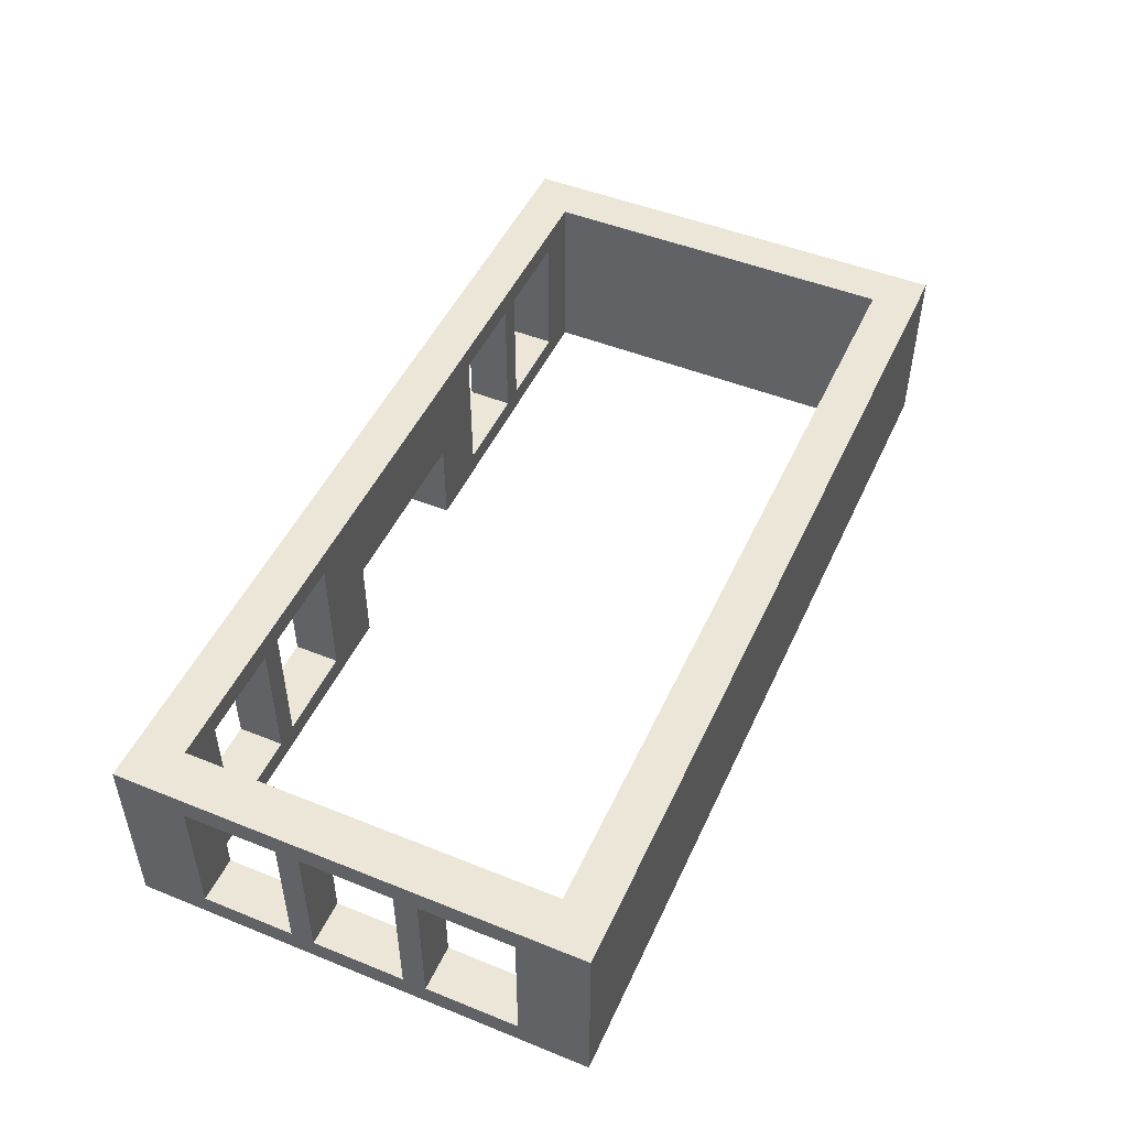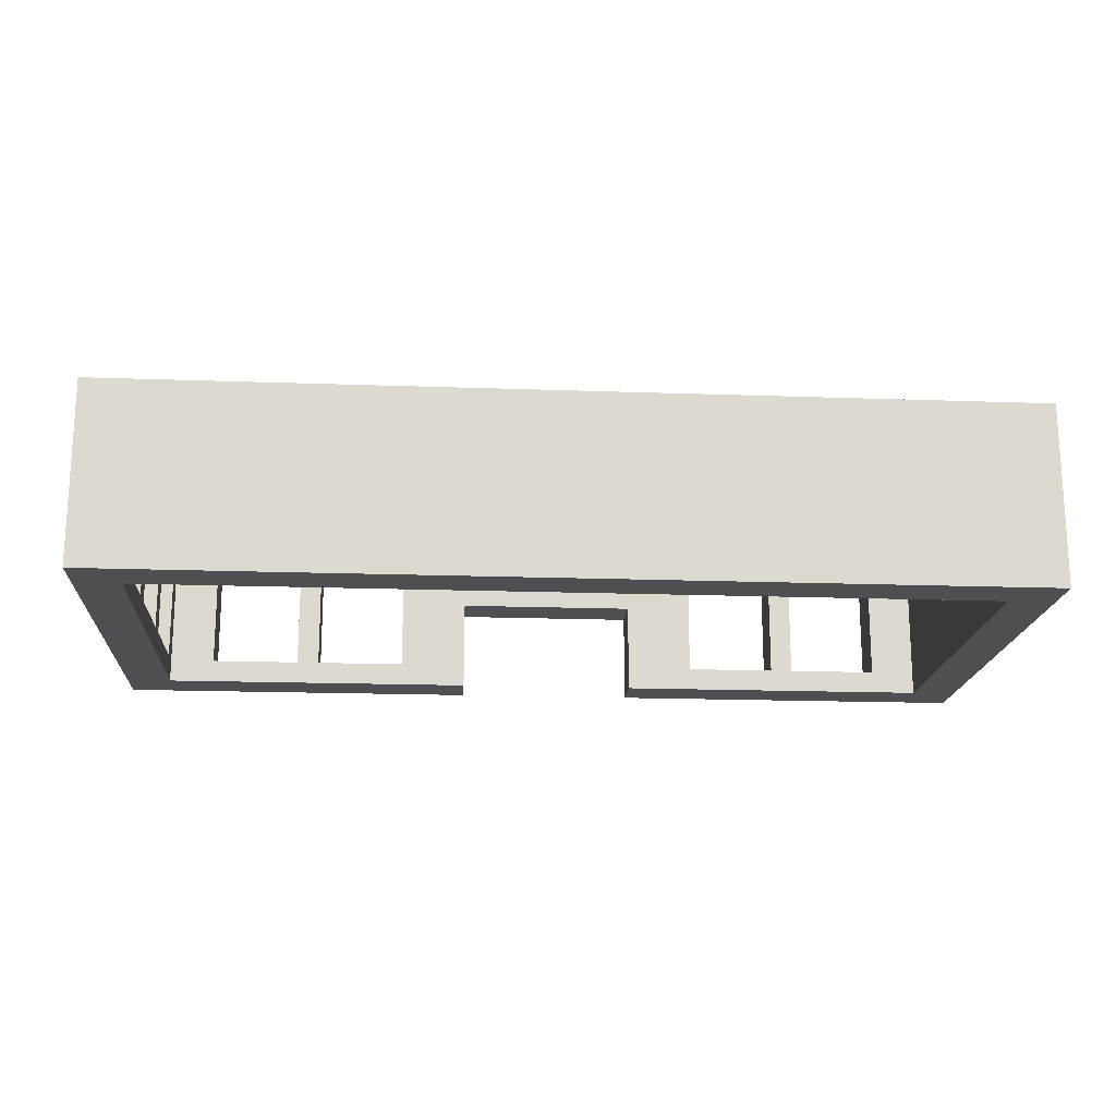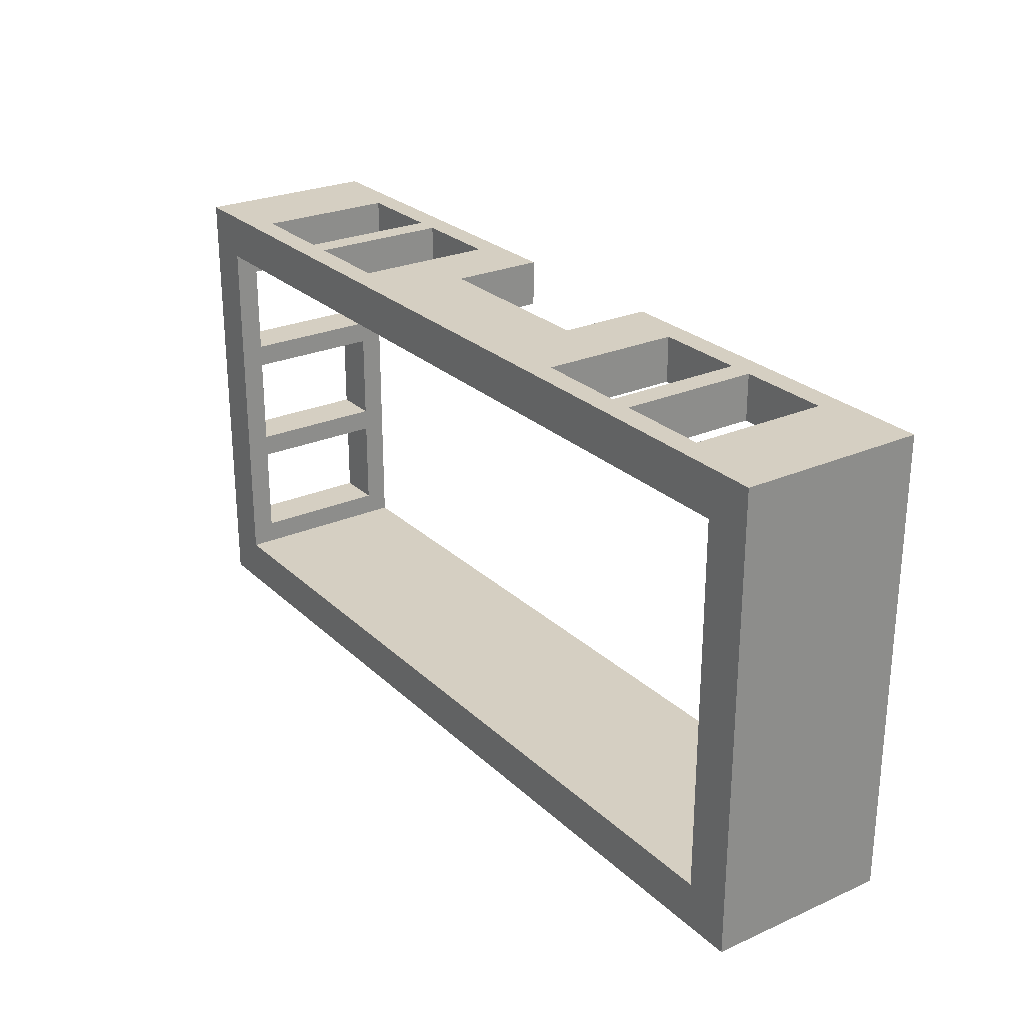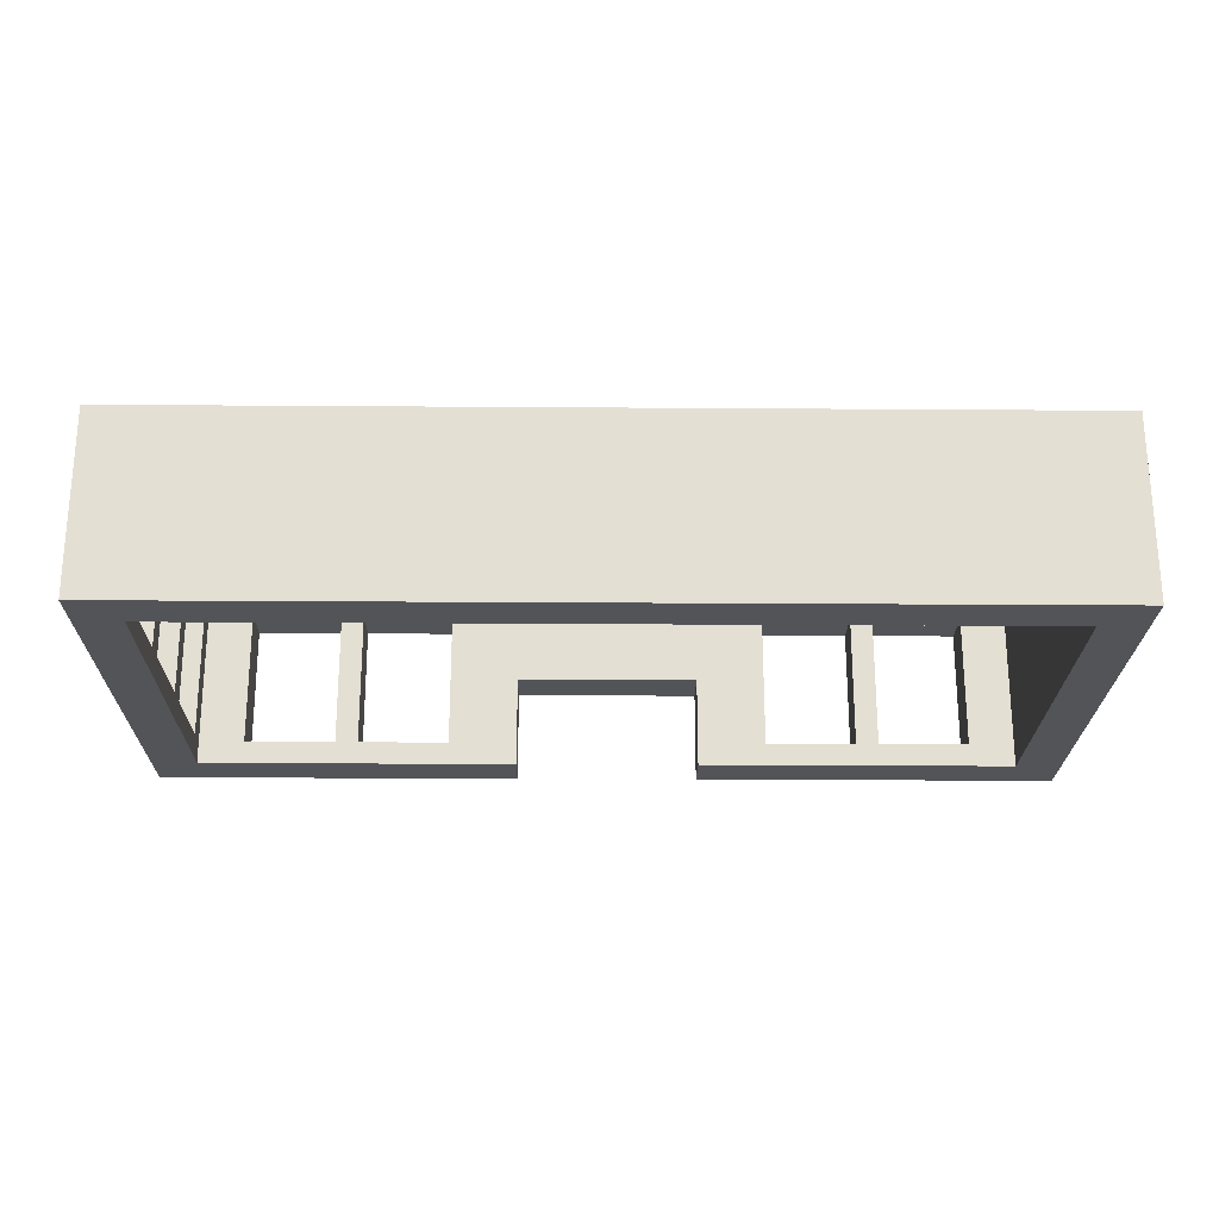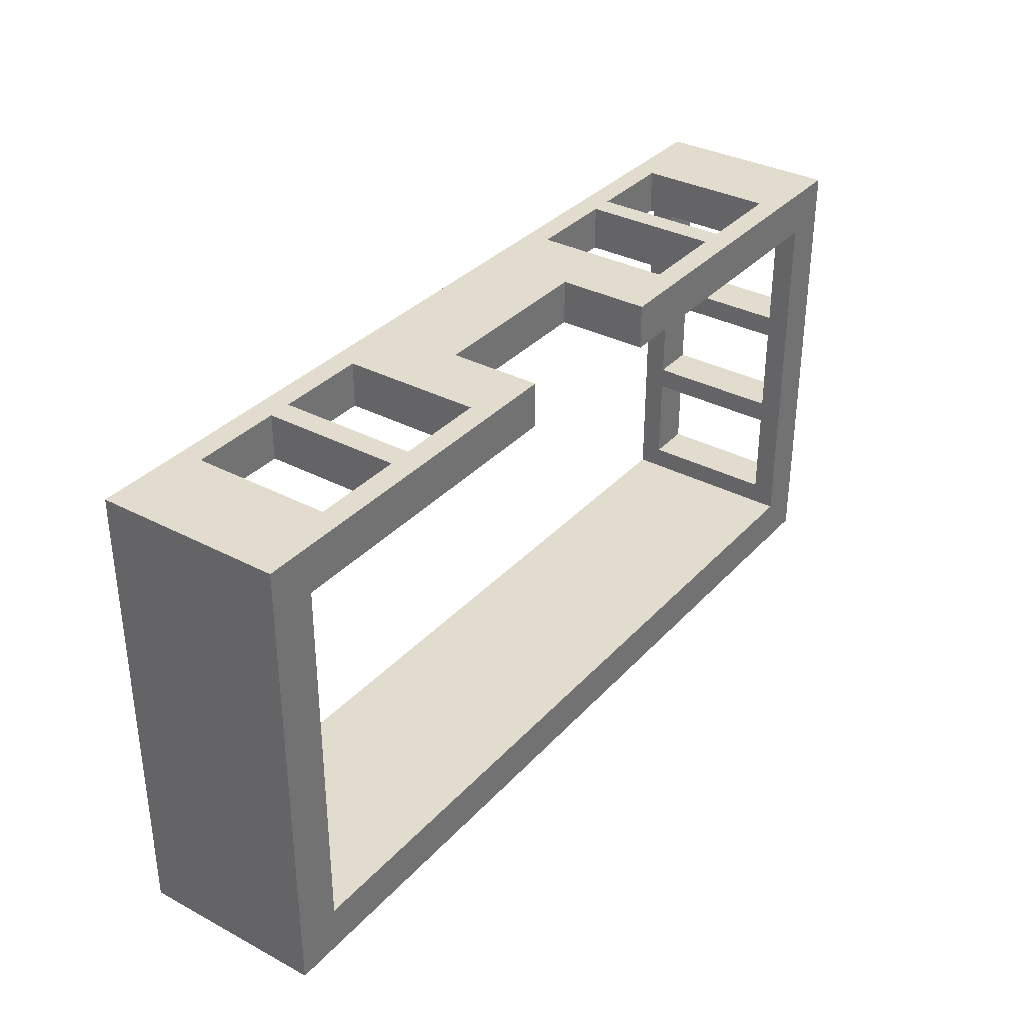
<metadata>
{"format":"obj","ext":"obj","renderer":"f3d","projection":"perspective","resolution":1024,"background":"white","views":[{"elev":48.9,"azim":114.1,"up":"+Y"},{"elev":-17.6,"azim":176.0,"up":"+Y"},{"elev":25.9,"azim":-124.9,"up":"+Z"},{"elev":-23.1,"azim":179.3,"up":"+Y"},{"elev":34.1,"azim":-54.5,"up":"+Z"}]}
</metadata>
<code>
o rothenburg_upper_YNG_XPS
v 0 1.1 0
v 0 3.1 -5
v 0 1.1 -5
v 0 3.1 0
v 10 3.1 -5
v 9.5 3.1 -4.5
v 10 3.1 0
v 0.5 3.1 -4.5
v 0.5 3.1 -0.5
v 9.5 3.1 -0.5
v 10 2.85 -4.25
v 10 1.1 -5
v 10 2.85 -3.25
v 10 2.85 -3
v 10 1.35 -3.25
v 10 2.85 -2
v 10 2.85 -1.75
v 10 1.35 -2
v 10 2.85 -0.75
v 10 1.35 -0.75
v 10 1.35 -4.25
v 10 1.35 -3
v 10 1.35 -1.75
v 10 1.1 0
v 4 1.1 0
v 0.5 1.1 -0.5
v 4 1.1 -0.5
v 0.5 1.1 -4.5
v 9.5 1.1 -0.5
v 6 1.1 0
v 6 1.1 -0.5
v 9.5 1.1 -4.5
v 7.75 1.35 0
v 8 2.85 0
v 7.75 2.85 0
v 8 1.35 0
v 3.25 2.85 0
v 4 2.1 0
v 6.75 2.85 0
v 3.25 1.35 0
v 2.25 1.35 0
v 2 1.35 0
v 2.25 2.85 0
v 2 2.85 0
v 1 2.85 0
v 1 1.35 0
v 9 2.85 0
v 9 1.35 0
v 6 2.1 0
v 6.75 1.35 0
v 9.5 1.35 -4.25
v 9.5 1.35 -3.25
v 9.5 1.35 -3
v 9.5 2.85 -3.25
v 9.5 1.35 -2
v 9.5 1.35 -1.75
v 9.5 2.85 -2
v 9.5 1.35 -0.75
v 9.5 2.85 -0.75
v 9.5 2.85 -4.25
v 9.5 2.85 -3
v 9.5 2.85 -1.75
v 2.25 1.35 -0.5
v 2 2.85 -0.5
v 2.25 2.85 -0.5
v 2 1.35 -0.5
v 6.75 2.85 -0.5
v 6 2.1 -0.5
v 3.25 2.85 -0.5
v 6.75 1.35 -0.5
v 7.75 1.35 -0.5
v 8 1.35 -0.5
v 7.75 2.85 -0.5
v 8 2.85 -0.5
v 9 2.85 -0.5
v 9 1.35 -0.5
v 1 2.85 -0.5
v 1 1.35 -0.5
v 4 2.1 -0.5
v 3.25 1.35 -0.5
f 1 2 3
f 2 1 4
f 5 6 7
f 5 8 6
f 8 2 9
f 2 8 5
f 10 7 6
f 9 7 10
f 9 4 7
f 4 9 2
f 5 11 12
f 5 13 11
f 13 14 15
f 5 14 13
f 5 16 14
f 16 17 18
f 7 16 5
f 16 7 17
f 19 7 20
f 17 7 19
f 21 12 11
f 15 12 21
f 22 15 14
f 22 12 15
f 18 12 22
f 23 18 17
f 24 18 23
f 24 23 20
f 18 24 12
f 24 20 7
f 12 2 5
f 2 12 3
f 25 26 27
f 26 1 28
f 1 26 25
f 24 29 12
f 30 29 24
f 29 30 31
f 32 12 29
f 28 12 32
f 28 3 12
f 3 28 1
f 33 34 35
f 34 33 36
f 37 38 39
f 40 38 37
f 40 25 38
f 41 25 40
f 42 43 44
f 43 42 41
f 44 4 45
f 4 46 45
f 1 42 46
f 25 42 1
f 42 25 41
f 1 46 4
f 43 4 44
f 37 4 43
f 4 37 7
f 39 7 37
f 35 7 39
f 34 7 35
f 47 7 34
f 48 7 47
f 48 24 7
f 36 24 48
f 49 39 38
f 49 50 39
f 30 33 50
f 33 30 36
f 24 36 30
f 30 50 49
f 9 28 8
f 28 9 26
f 32 51 6
f 32 52 51
f 52 53 54
f 32 53 52
f 32 55 53
f 55 56 57
f 29 55 32
f 55 29 56
f 58 29 59
f 56 29 58
f 60 6 51
f 54 6 60
f 61 54 53
f 61 6 54
f 57 6 61
f 62 57 56
f 10 57 62
f 10 62 59
f 57 10 6
f 10 59 29
f 63 64 65
f 64 63 66
f 67 68 69
f 70 68 67
f 70 31 68
f 71 31 70
f 72 73 74
f 73 72 71
f 74 10 75
f 10 76 75
f 29 72 76
f 72 29 71
f 31 71 29
f 29 76 10
f 73 10 74
f 67 10 73
f 10 67 9
f 69 9 67
f 65 9 69
f 64 9 65
f 77 9 64
f 78 9 77
f 78 26 9
f 66 26 78
f 79 69 68
f 79 80 69
f 27 63 80
f 26 63 27
f 63 26 66
f 27 80 79
f 28 6 8
f 6 28 32
f 20 59 19
f 59 20 58
f 59 17 19
f 17 59 62
f 56 17 62
f 17 56 23
f 56 20 23
f 20 56 58
f 18 57 16
f 57 18 55
f 57 14 16
f 14 57 61
f 53 14 61
f 14 53 22
f 53 18 22
f 18 53 55
f 15 54 13
f 54 15 52
f 54 11 13
f 11 54 60
f 51 11 60
f 11 51 21
f 51 15 21
f 15 51 52
f 45 78 77
f 78 45 46
f 45 64 44
f 64 45 77
f 42 64 66
f 64 42 44
f 78 42 66
f 42 78 46
f 43 63 65
f 63 43 41
f 43 69 37
f 69 43 65
f 40 69 80
f 69 40 37
f 63 40 80
f 40 63 41
f 39 70 67
f 70 39 50
f 39 73 35
f 73 39 67
f 33 73 71
f 73 33 35
f 70 33 71
f 33 70 50
f 34 72 74
f 72 34 36
f 34 75 47
f 75 34 74
f 48 75 76
f 75 48 47
f 72 48 76
f 48 72 36
f 38 27 79
f 27 38 25
f 38 68 49
f 68 38 79
f 30 68 31
f 68 30 49

</code>
